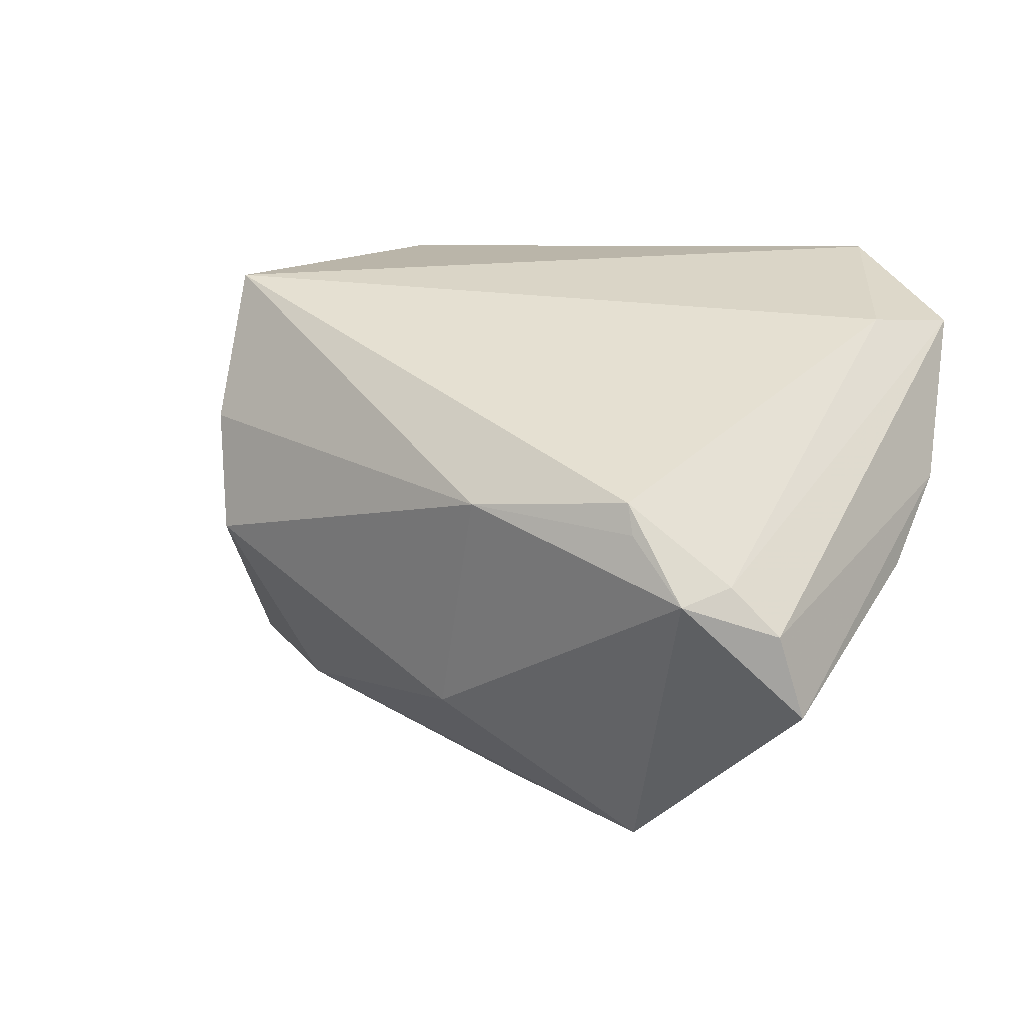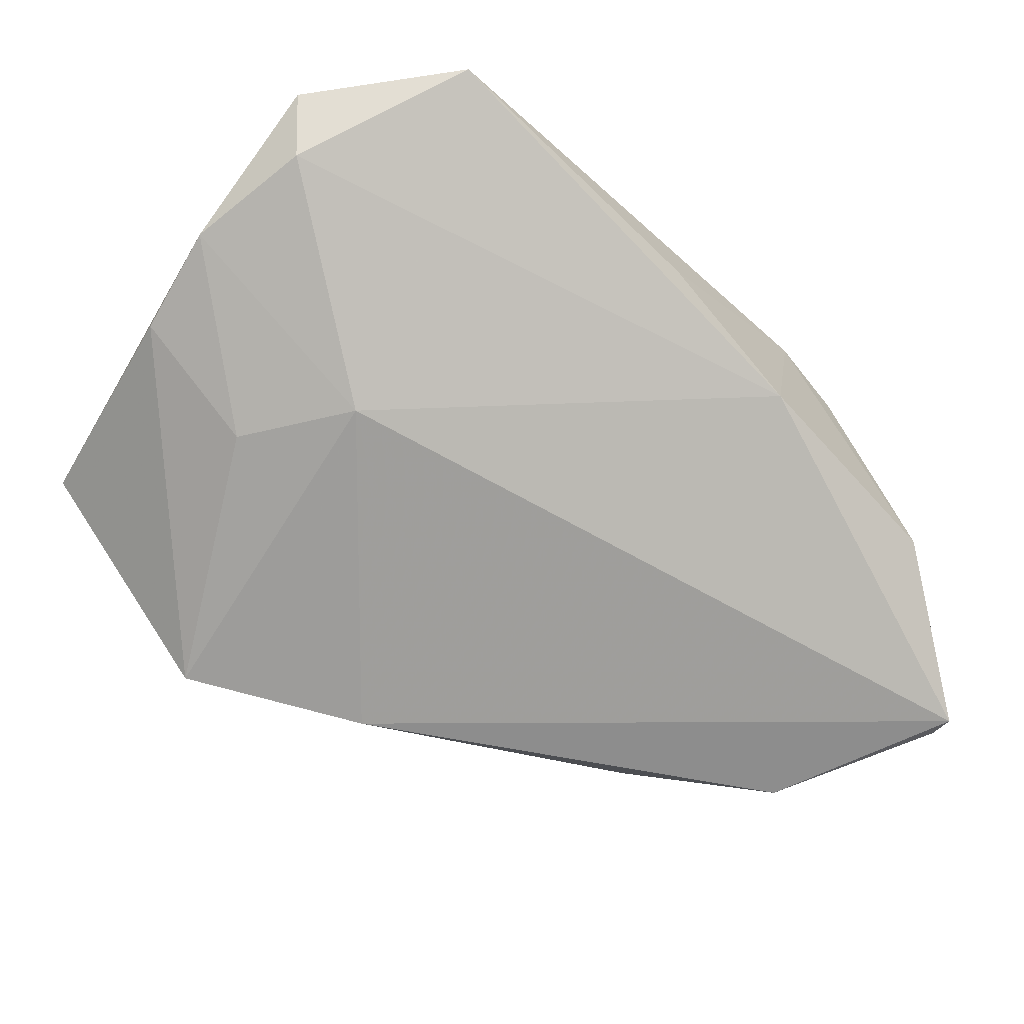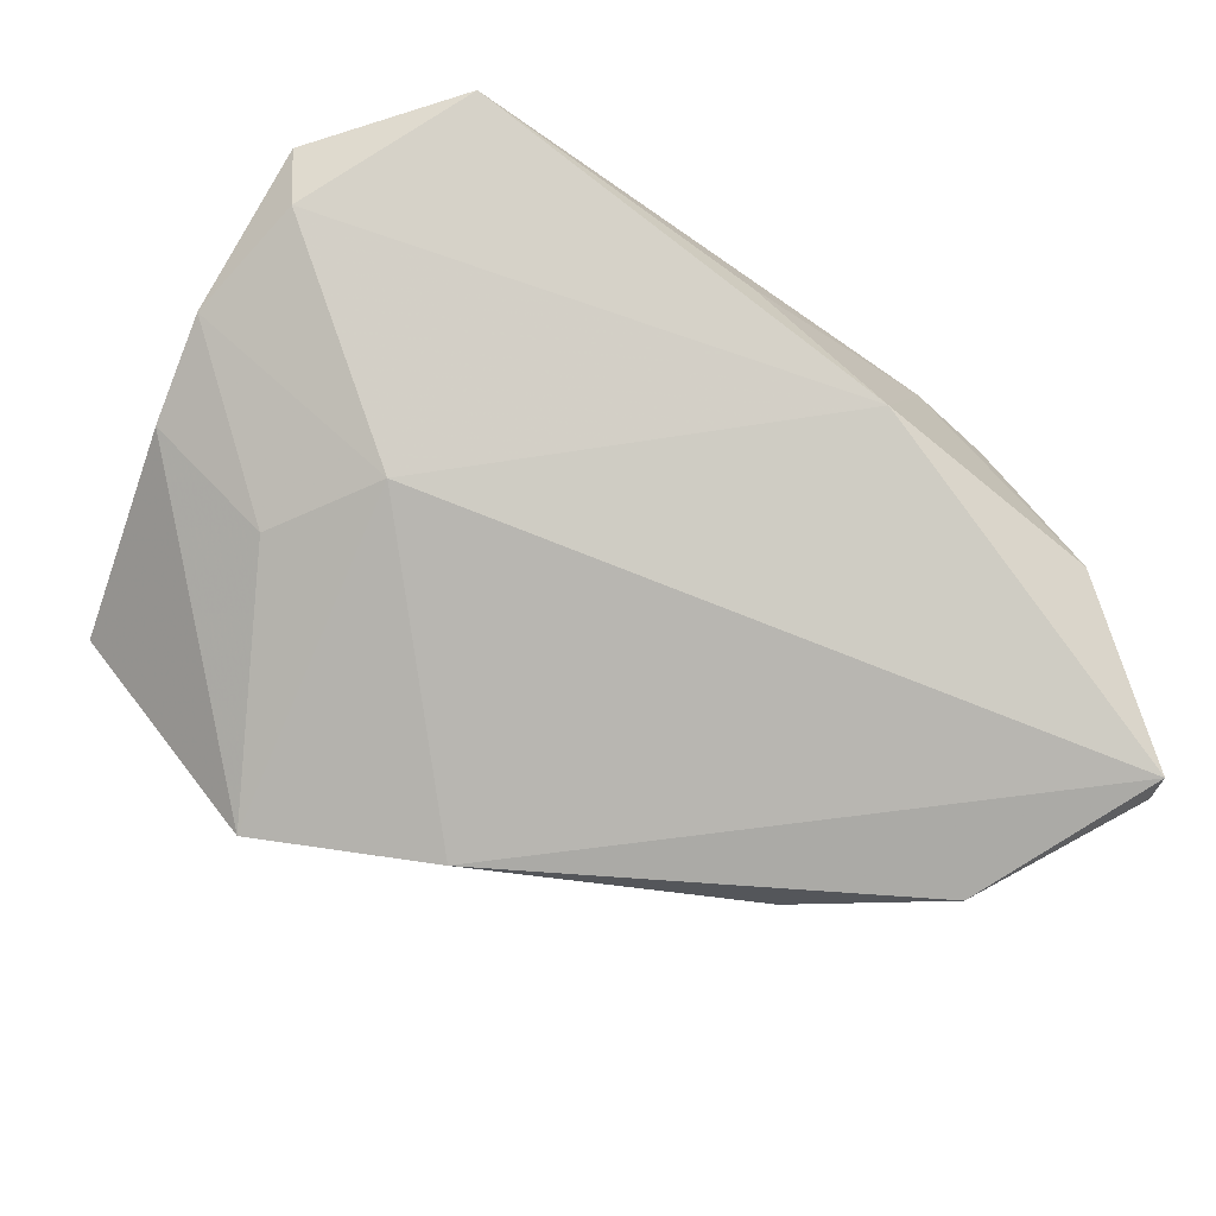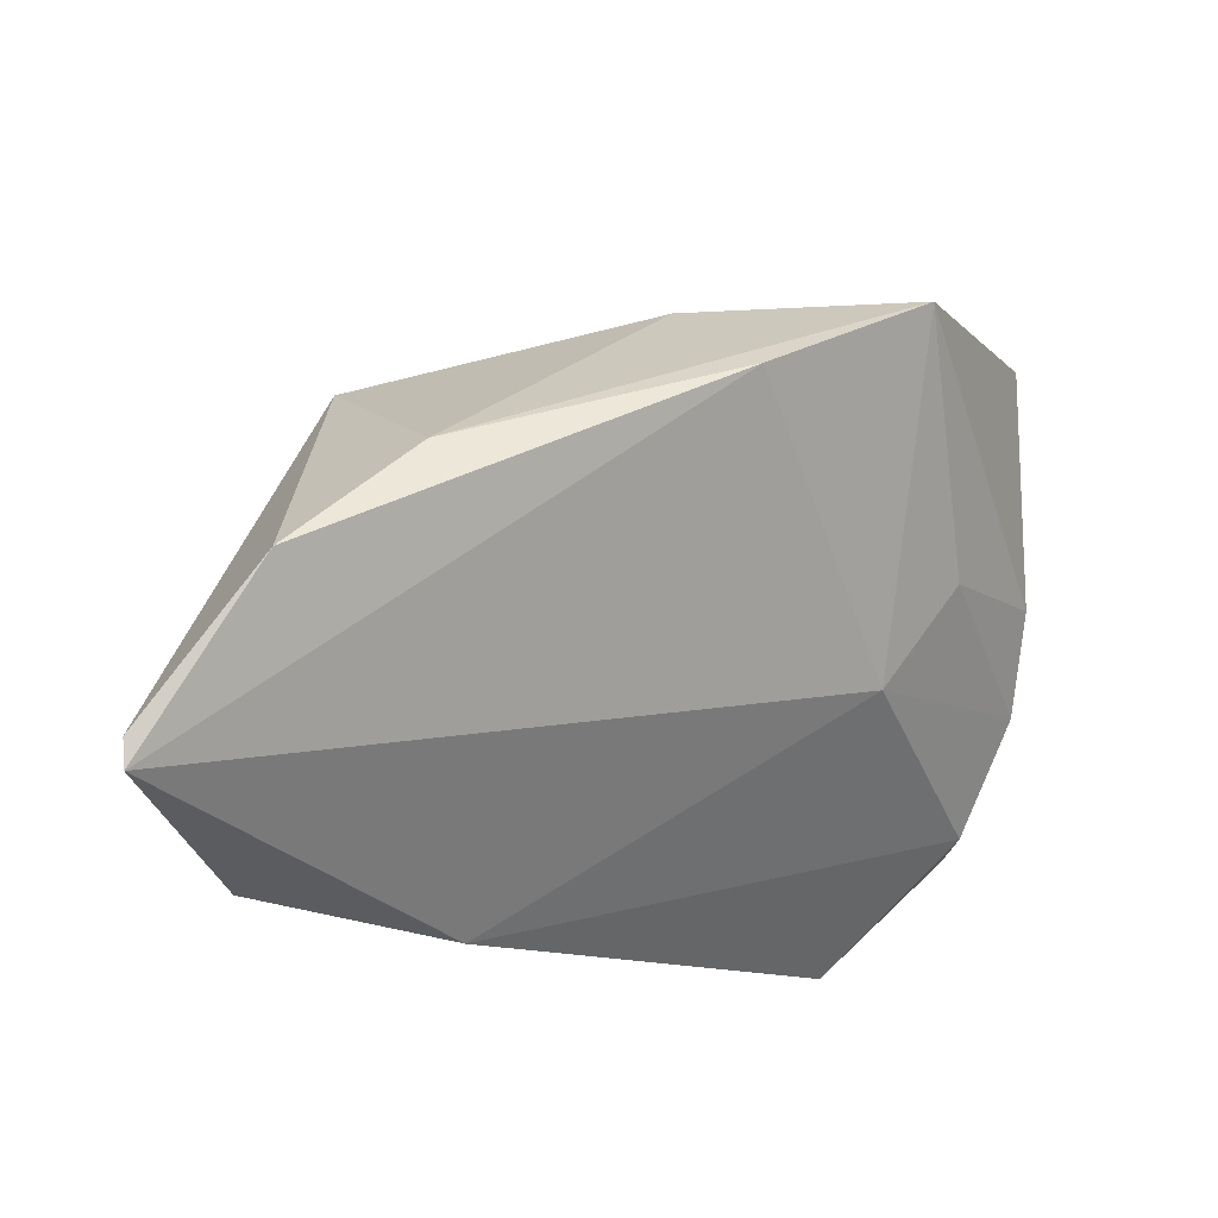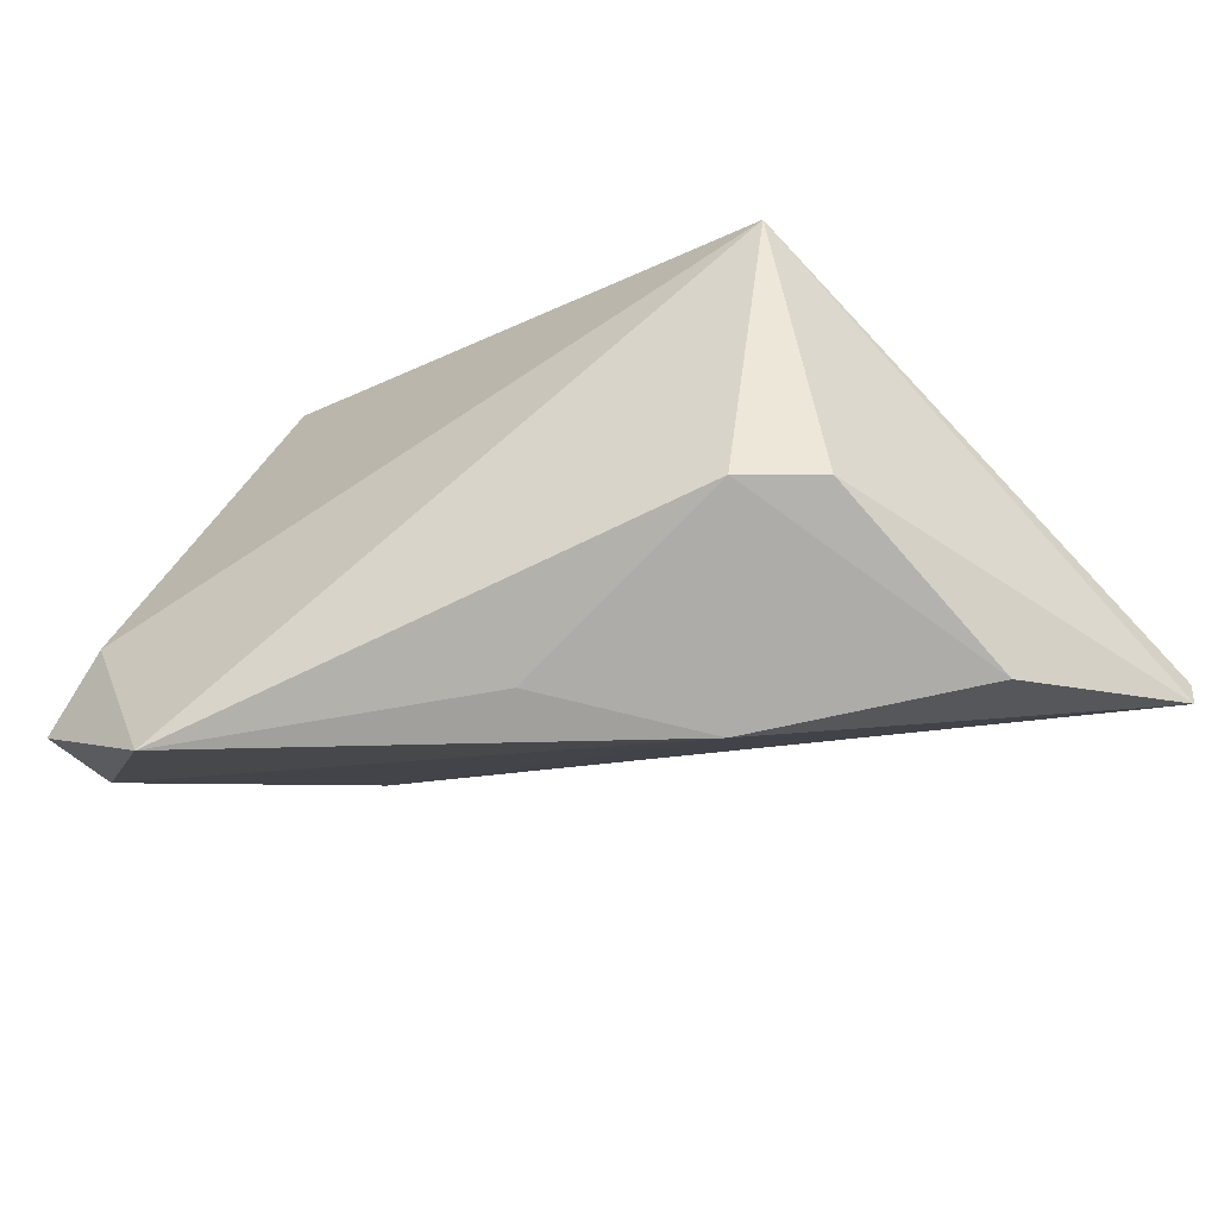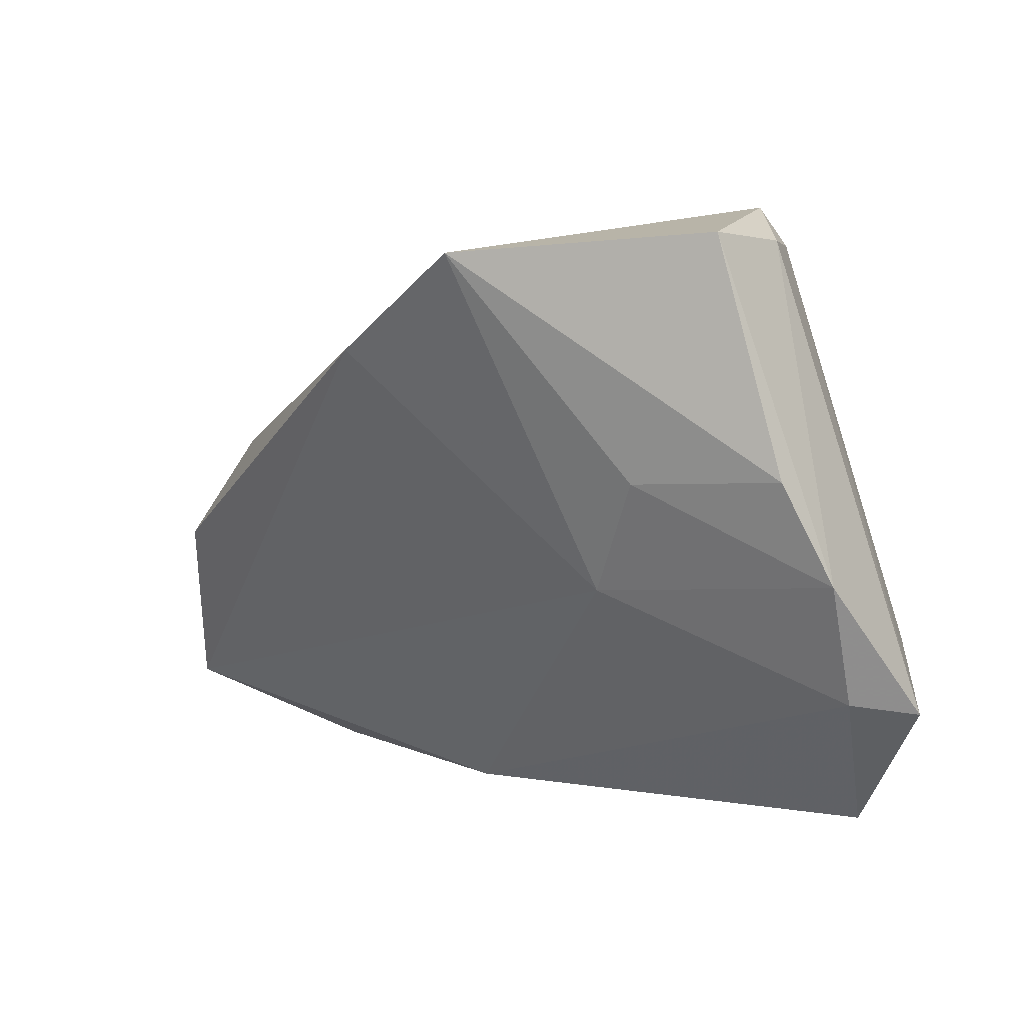
<metadata>
{"format":"obj","ext":"obj","renderer":"f3d","projection":"perspective","resolution":1024,"background":"white","views":[{"elev":29.0,"azim":-156.0,"up":"+Z"},{"elev":-37.6,"azim":-37.5,"up":"+Z"},{"elev":-49.4,"azim":-27.2,"up":"+Z"},{"elev":-13.7,"azim":164.4,"up":"+Y"},{"elev":-55.6,"azim":30.1,"up":"+Y"},{"elev":2.2,"azim":-115.3,"up":"+Y"}]}
</metadata>
<code>
v 0.03186 0.02286 -0.003077
v -0.0391 0.004581 -0.009728
v -0.02867 0.03354 0.01499
v 0.02713 0.009386 -0.03252
v -0.02735 0.03179 0.01803
v -0.05318 -0.006815 0.008366
v 0.03976 0.006005 0.00727
v -0.04957 0.0325 -0.004635
v 0.04215 -0.03388 -0.01205
v 0.04264 -0.003756 -0.03616
v 0.0009887 -0.03544 0.01196
v -0.03414 -0.037 0.02494
v -0.007853 0.03171 0.01346
v -0.0429 -0.01394 0.02494
v -0.04972 -0.02225 0.02271
v -0.02229 0.03328 -0.01081
v -0.04612 0.03218 0.005184
v 0.03637 -0.02708 0.01313
v -0.02967 -0.008119 -0.009078
v -0.05269 0.004966 0.001829
v 0.05534 -0.02172 -0.03077
v 0.03546 0.01665 0.009591
v 0.01611 -0.037 -0.002411
v -0.02908 0.03088 -0.02835
v -0.04012 0.03217 0.01029
v -0.003526 0.03167 -0.0152
v -0.03598 0.03702 0.009277
v -0.008037 0.02056 -0.03241
v -0.04835 -0.02085 0.01384
v 0.03703 0.005717 0.02494
v 0.02796 -0.02774 0.01845
v 0.05509 -0.02498 -0.03061
f 32 19 28
f 32 18 9
f 30 7 22
f 30 18 32
f 22 7 21
f 21 30 32
f 7 30 21
f 4 26 1
f 22 21 1
f 19 6 2
f 29 6 19
f 8 6 17
f 32 28 10
f 10 28 4
f 10 21 32
f 4 1 10
f 10 1 21
f 31 30 12
f 18 30 31
f 12 11 31
f 31 9 18
f 12 30 14
f 14 30 5
f 13 1 26
f 5 30 13
f 22 1 13
f 13 30 22
f 20 6 8
f 20 2 6
f 24 28 19
f 19 2 24
f 24 20 8
f 2 20 24
f 24 16 26
f 24 26 4
f 4 28 24
f 8 17 27
f 27 13 26
f 26 16 27
f 27 24 8
f 16 24 27
f 9 31 23
f 23 31 11
f 23 11 12
f 32 9 23
f 23 19 32
f 12 29 23
f 23 29 19
f 25 14 5
f 5 27 25
f 25 27 17
f 15 17 6
f 6 29 15
f 15 25 17
f 14 25 15
f 15 29 12
f 12 14 15
f 5 13 3
f 3 27 5
f 13 27 3

</code>
